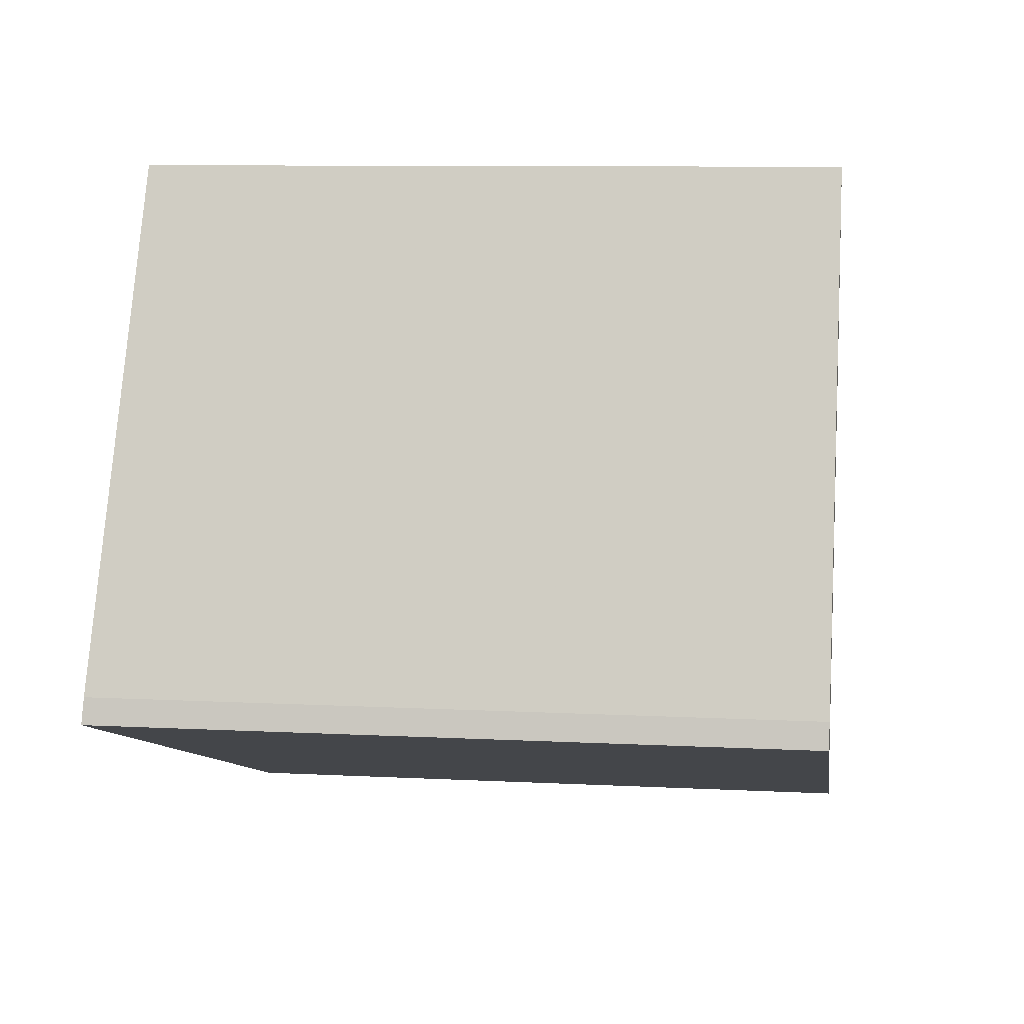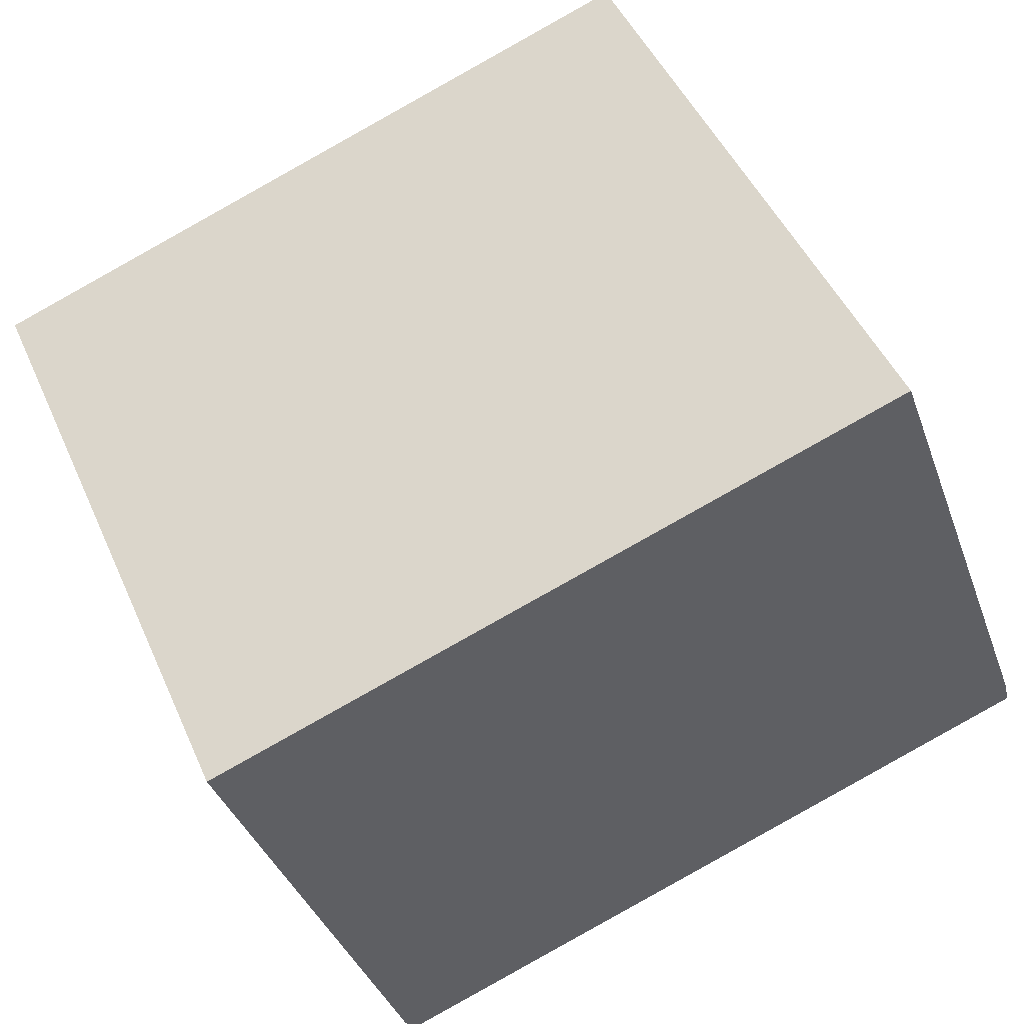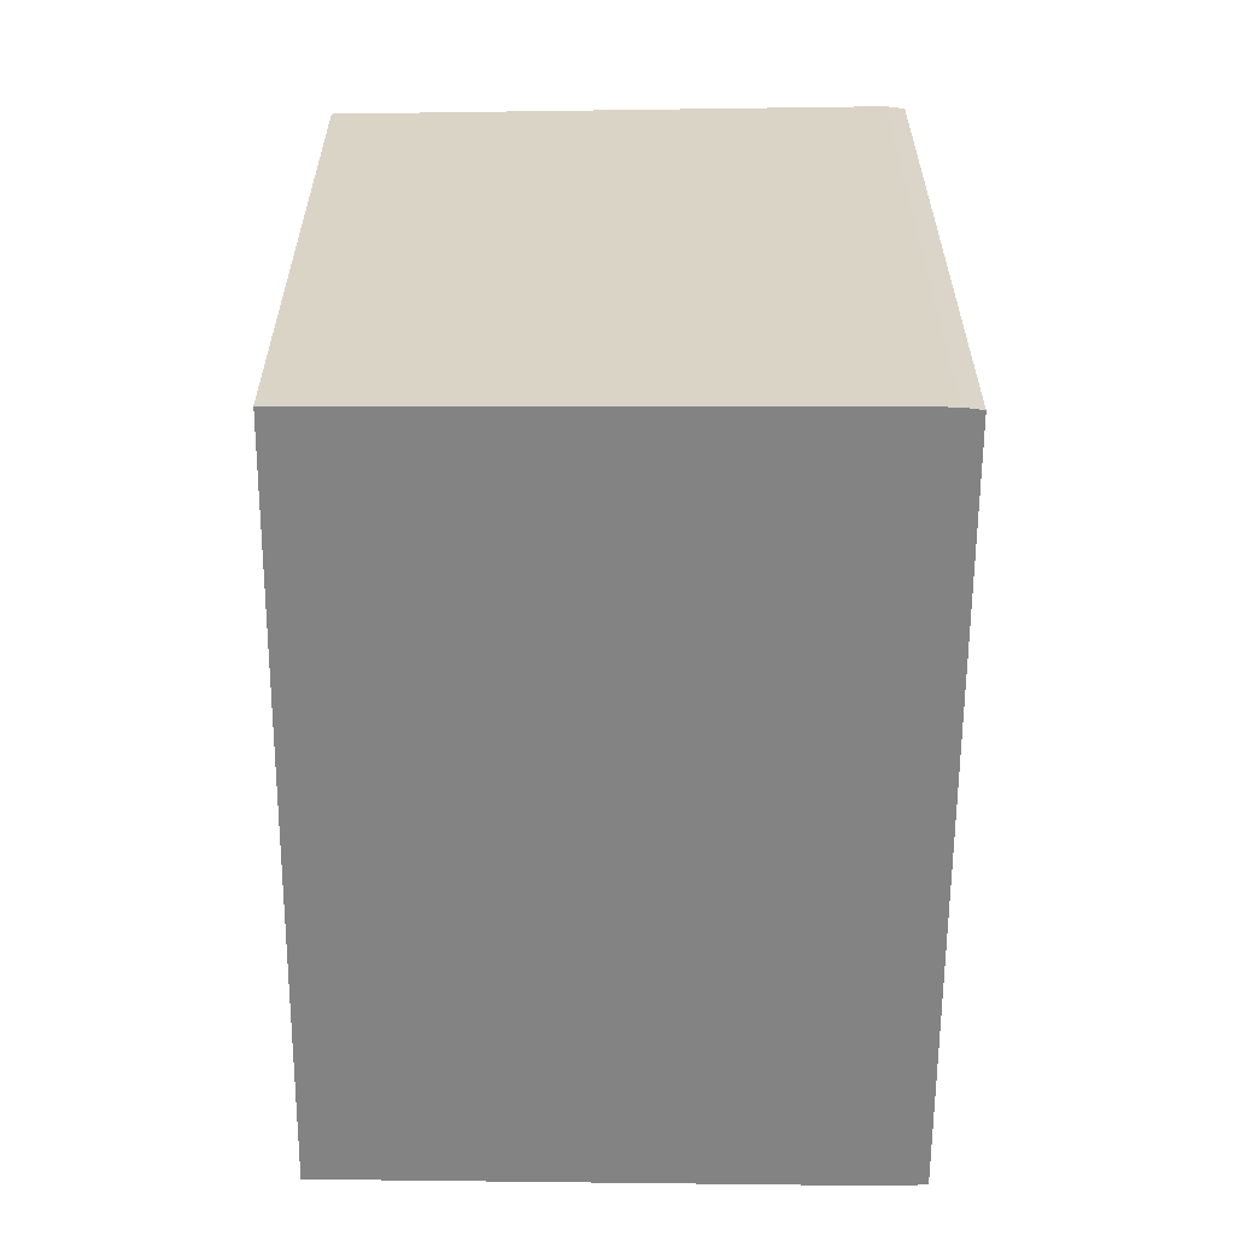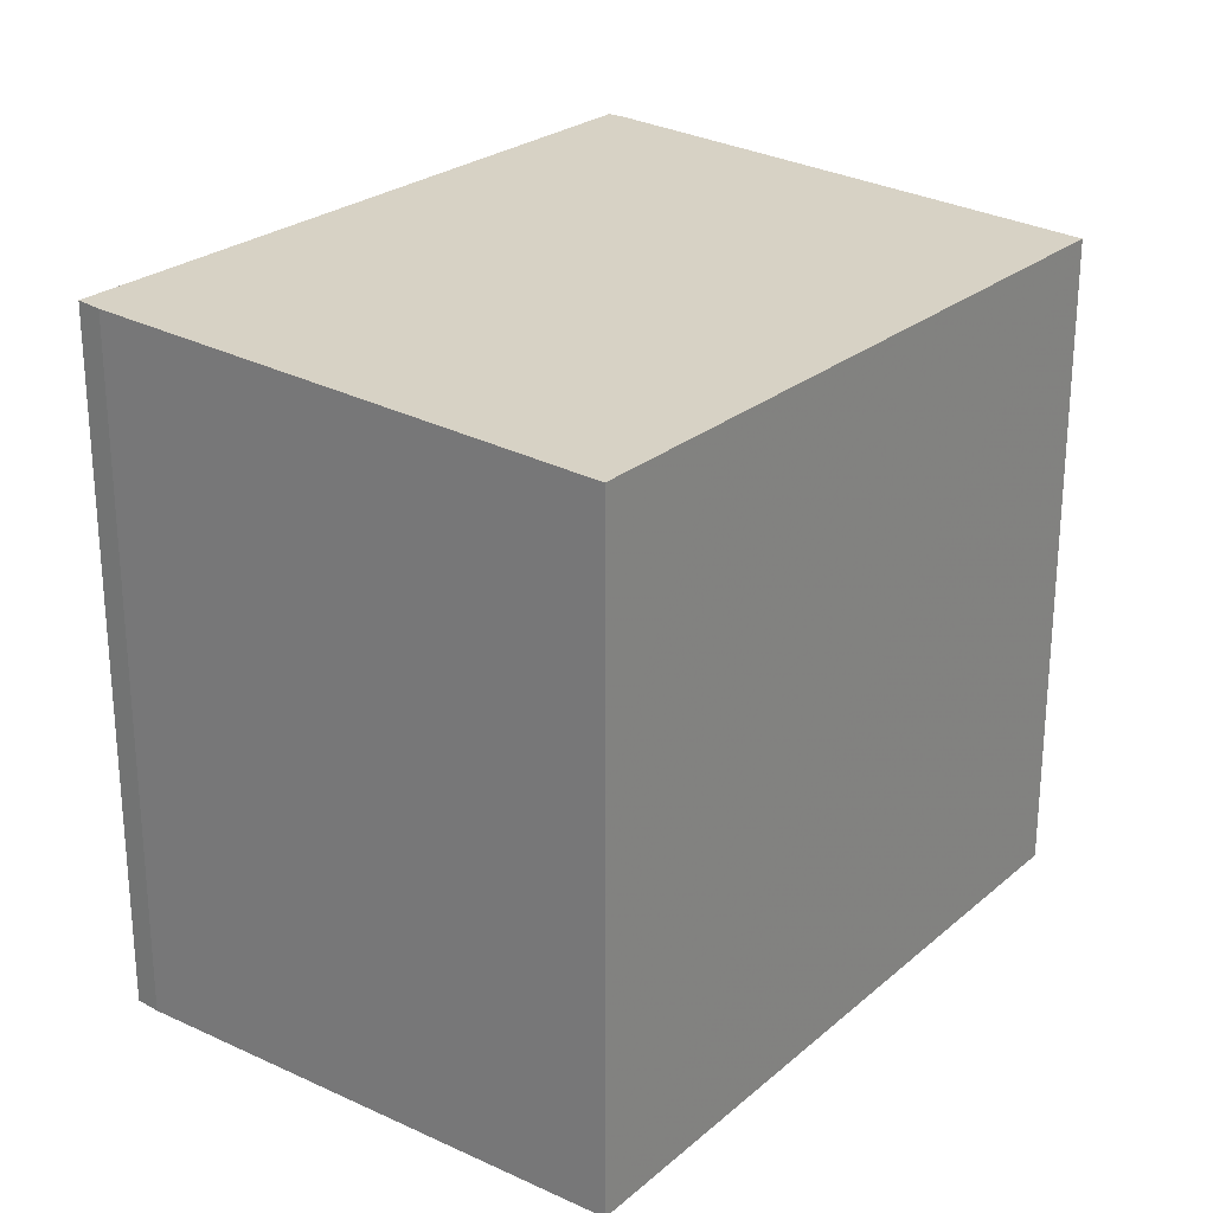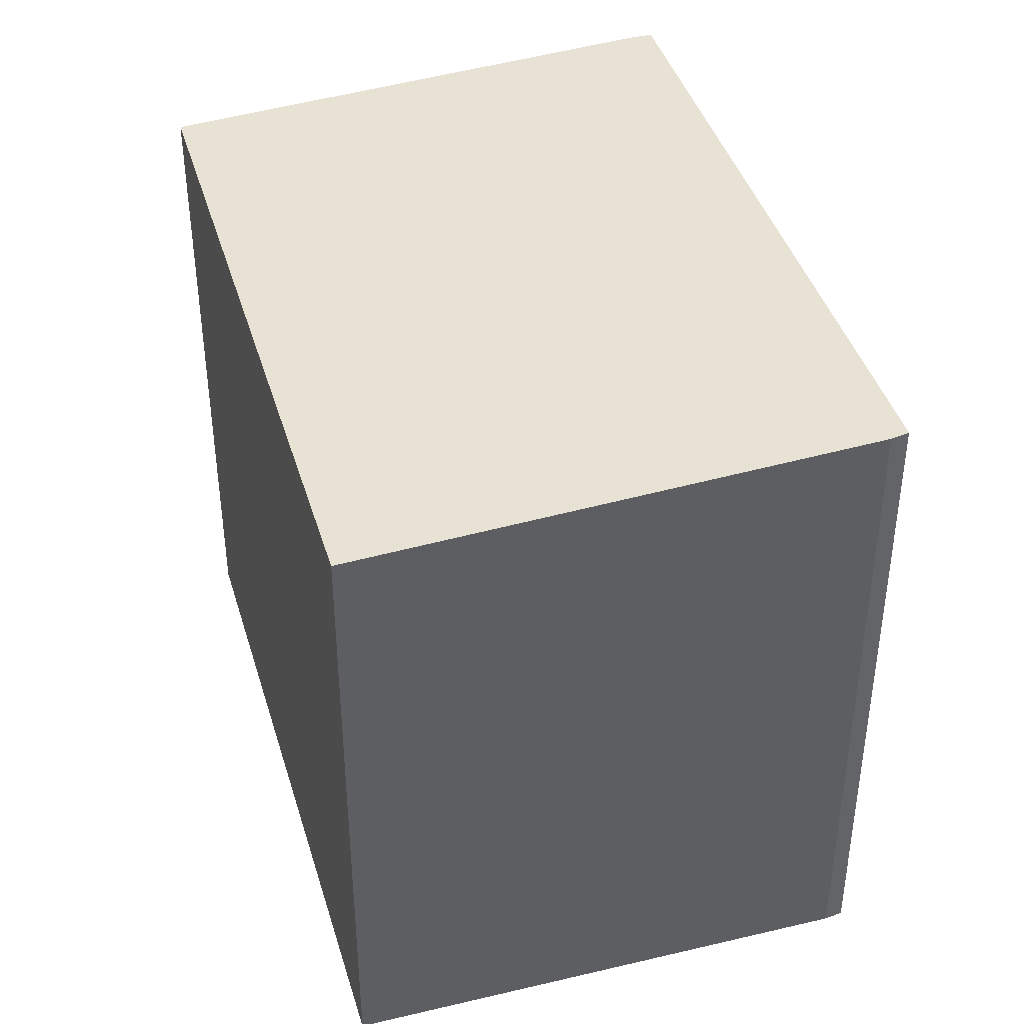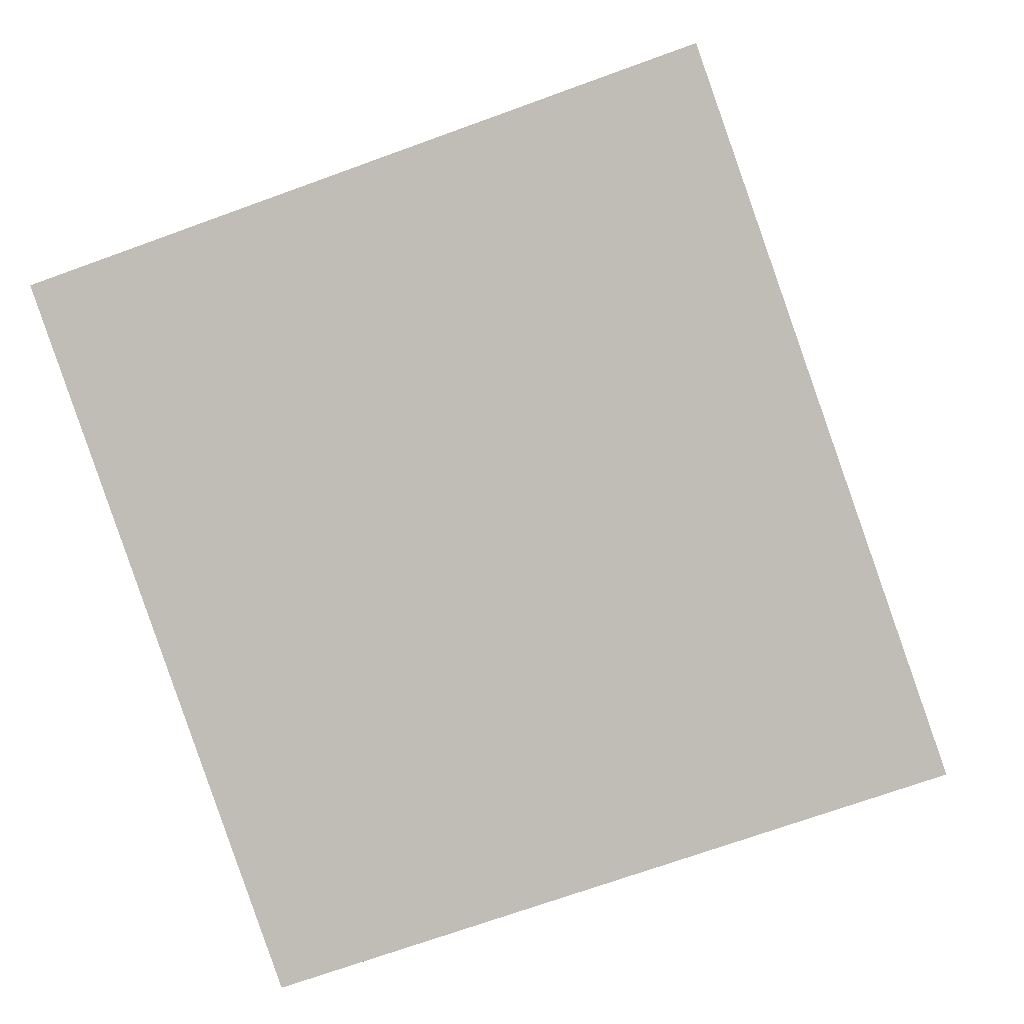
<metadata>
{"format":"obj","ext":"obj","renderer":"f3d","projection":"perspective","resolution":1024,"background":"white","views":[{"elev":9.2,"azim":97.8,"up":"+Y"},{"elev":47.7,"azim":-23.2,"up":"+Y"},{"elev":-61.1,"azim":-71.6,"up":"+Z"},{"elev":25.7,"azim":145.5,"up":"+Z"},{"elev":41.1,"azim":-87.5,"up":"+Z"},{"elev":-69.4,"azim":110.1,"up":"+Y"}]}
</metadata>
<code>
v -2469 -2522 2.536
v -2469 -2522 2.533
v -2469 -2520 2.439
v -2467 -2519 2.468
v -2466 -2521 2.56
v -2466 -2521 2.565
v -2469 -2522 2.533
v -2469 -2522 2.536
v -2469 -2522 0
v -2469 -2522 4.441e-16
v -2469 -2520 2.439
v -2469 -2522 2.533
v -2469 -2522 4.441e-16
v -2469 -2520 0
v -2467 -2519 2.468
v -2469 -2520 2.439
v -2469 -2520 0
v -2467 -2519 4.441e-16
v -2466 -2521 2.56
v -2467 -2519 2.468
v -2467 -2519 4.441e-16
v -2466 -2521 0
v -2466 -2521 2.565
v -2466 -2521 2.56
v -2466 -2521 0
v -2466 -2521 4.441e-16
v -2469 -2522 2.536
v -2466 -2521 2.565
v -2466 -2521 4.441e-16
v -2469 -2522 0
v -2469 -2522 0
v -2469 -2522 0
v -2469 -2520 0
v -2467 -2519 0
v -2466 -2521 0
v -2466 -2521 0
f 2 3 4 5 6 1
f 8 9 10 7
f 12 13 14 11
f 16 17 18 15
f 20 21 22 19
f 24 25 26 23
f 28 29 30 27
f 32 33 34 35 36 31

</code>
